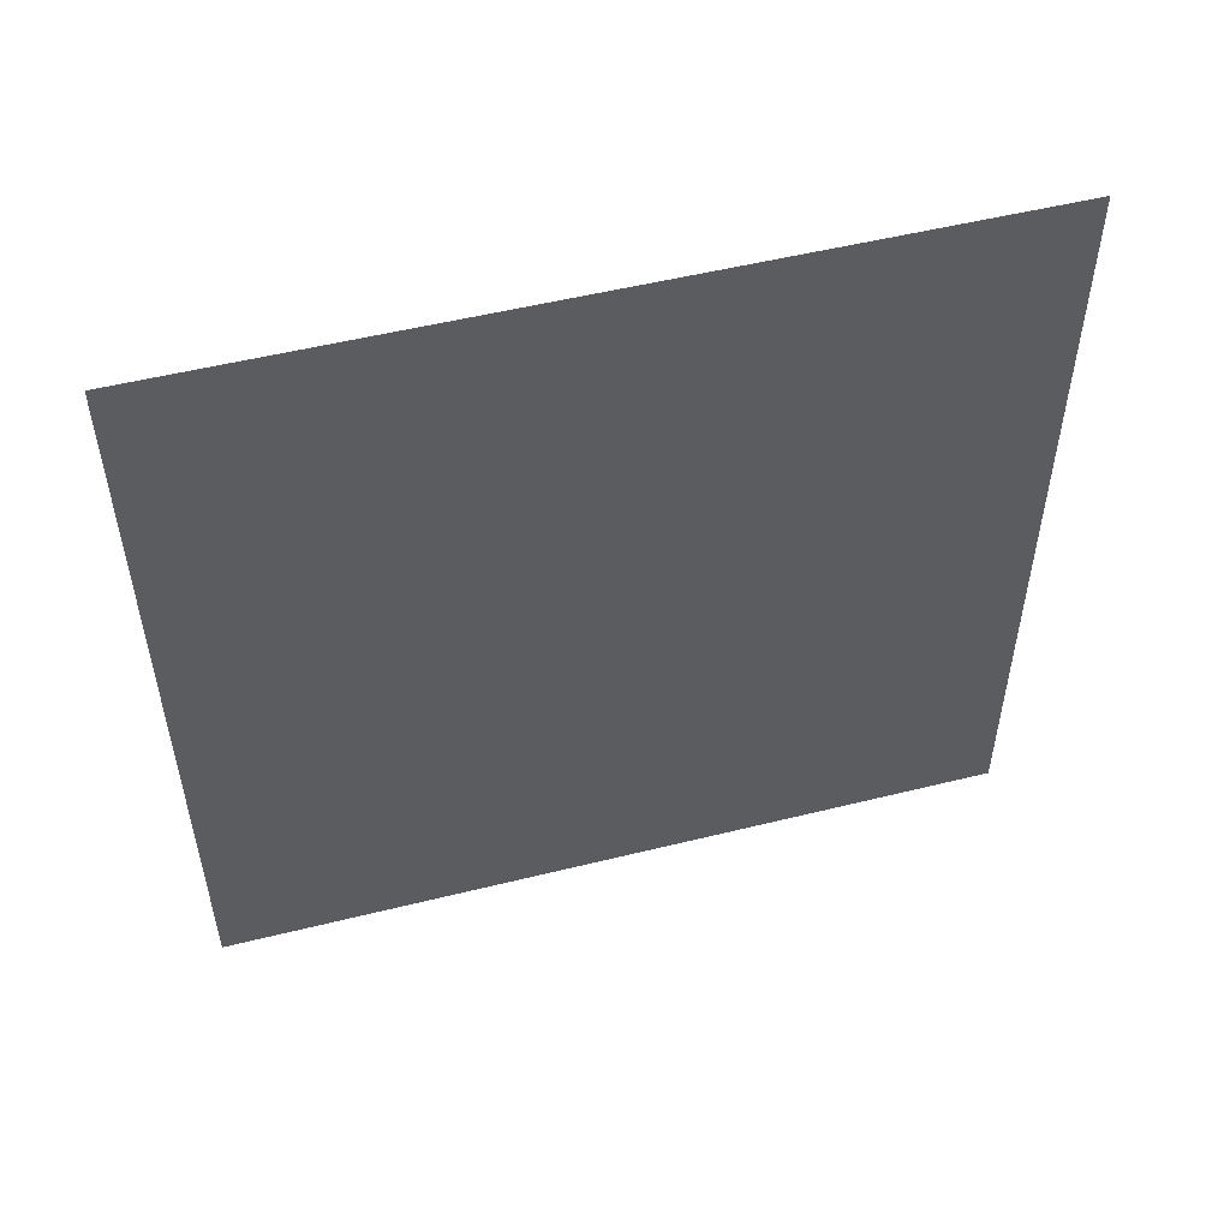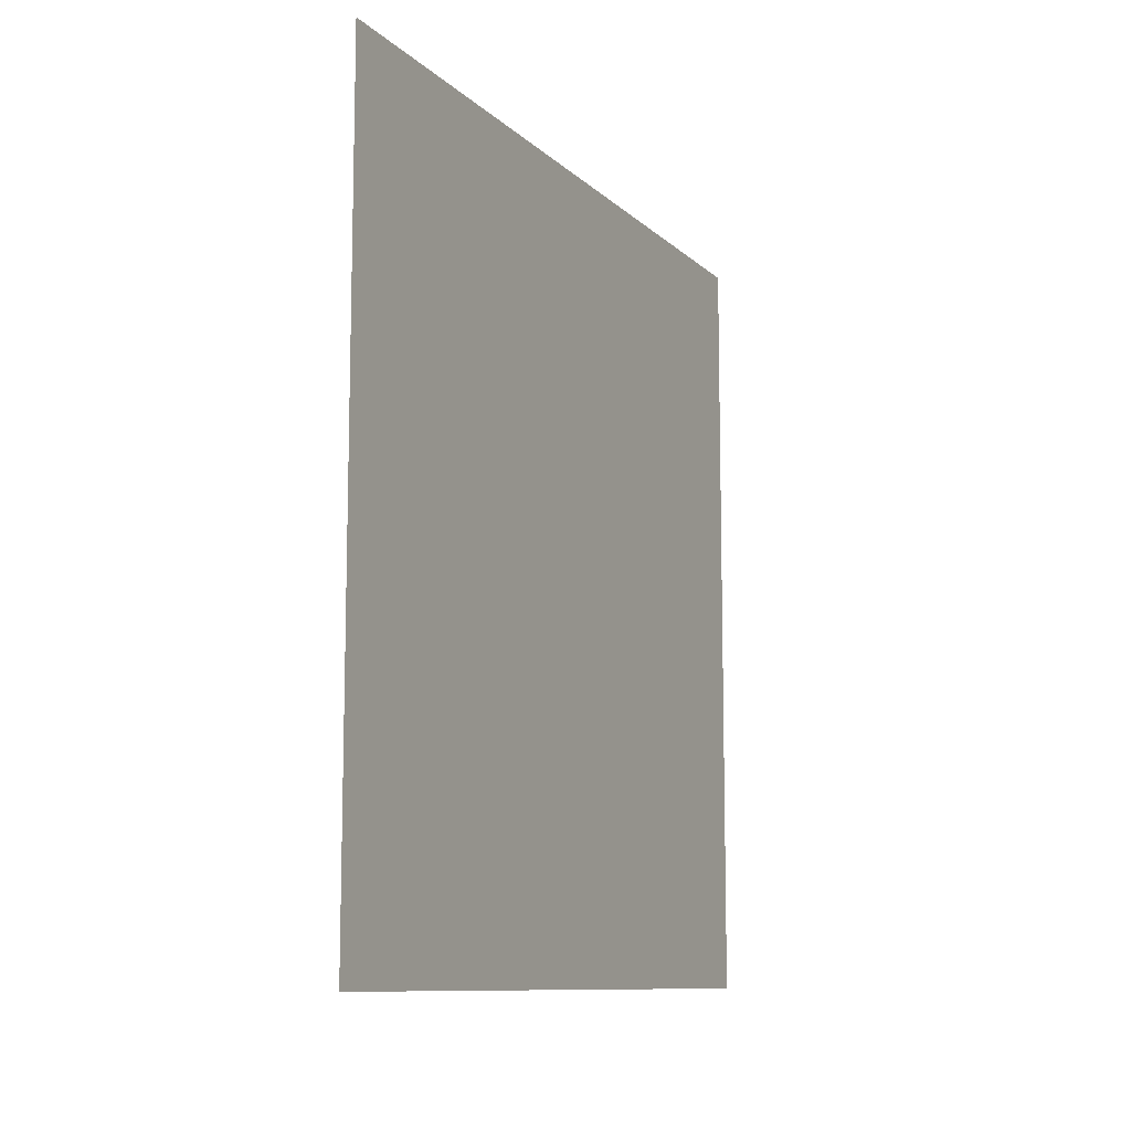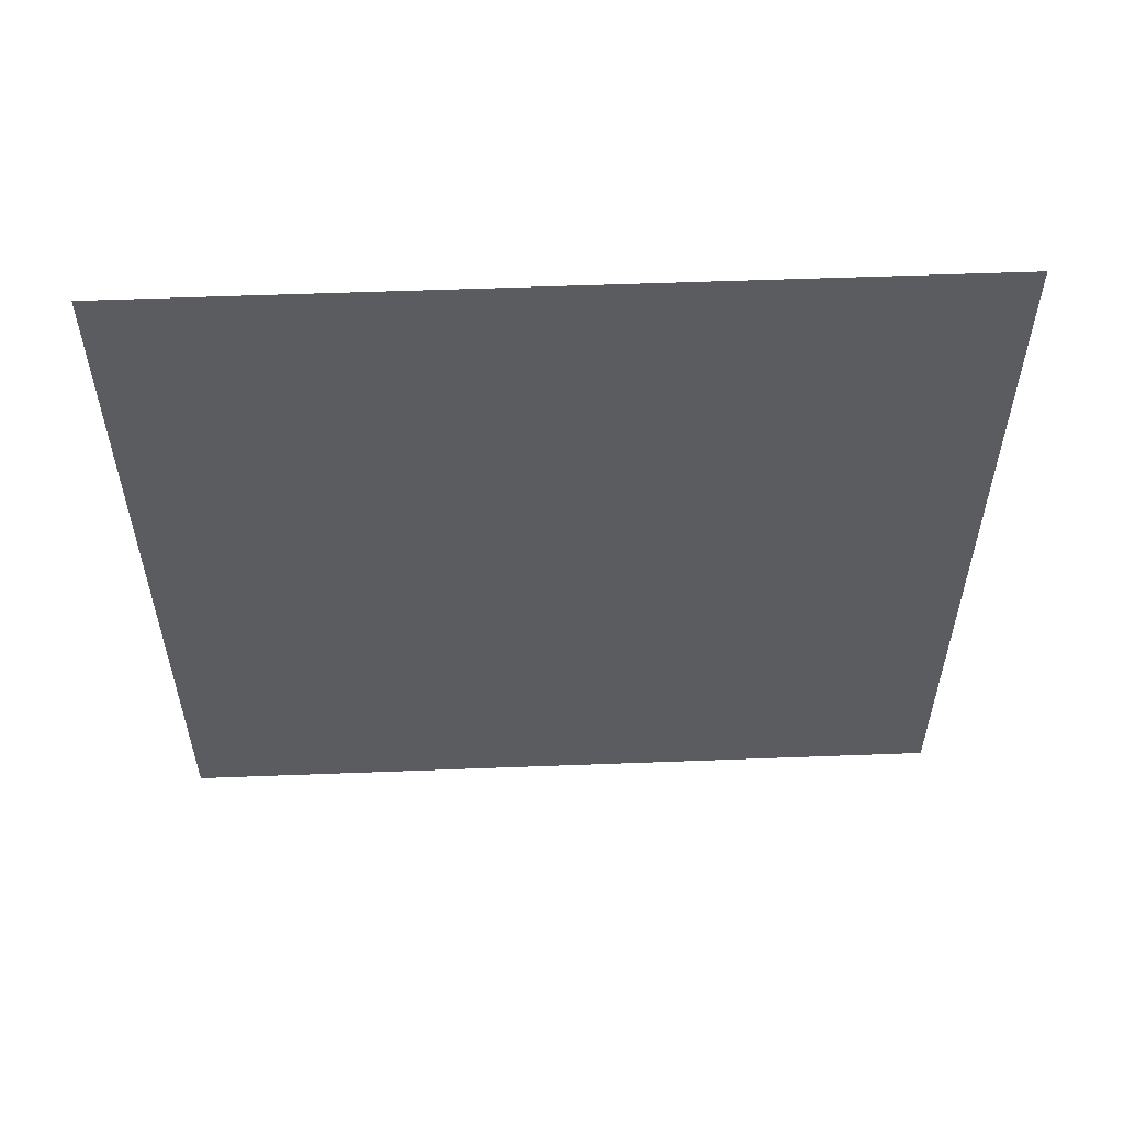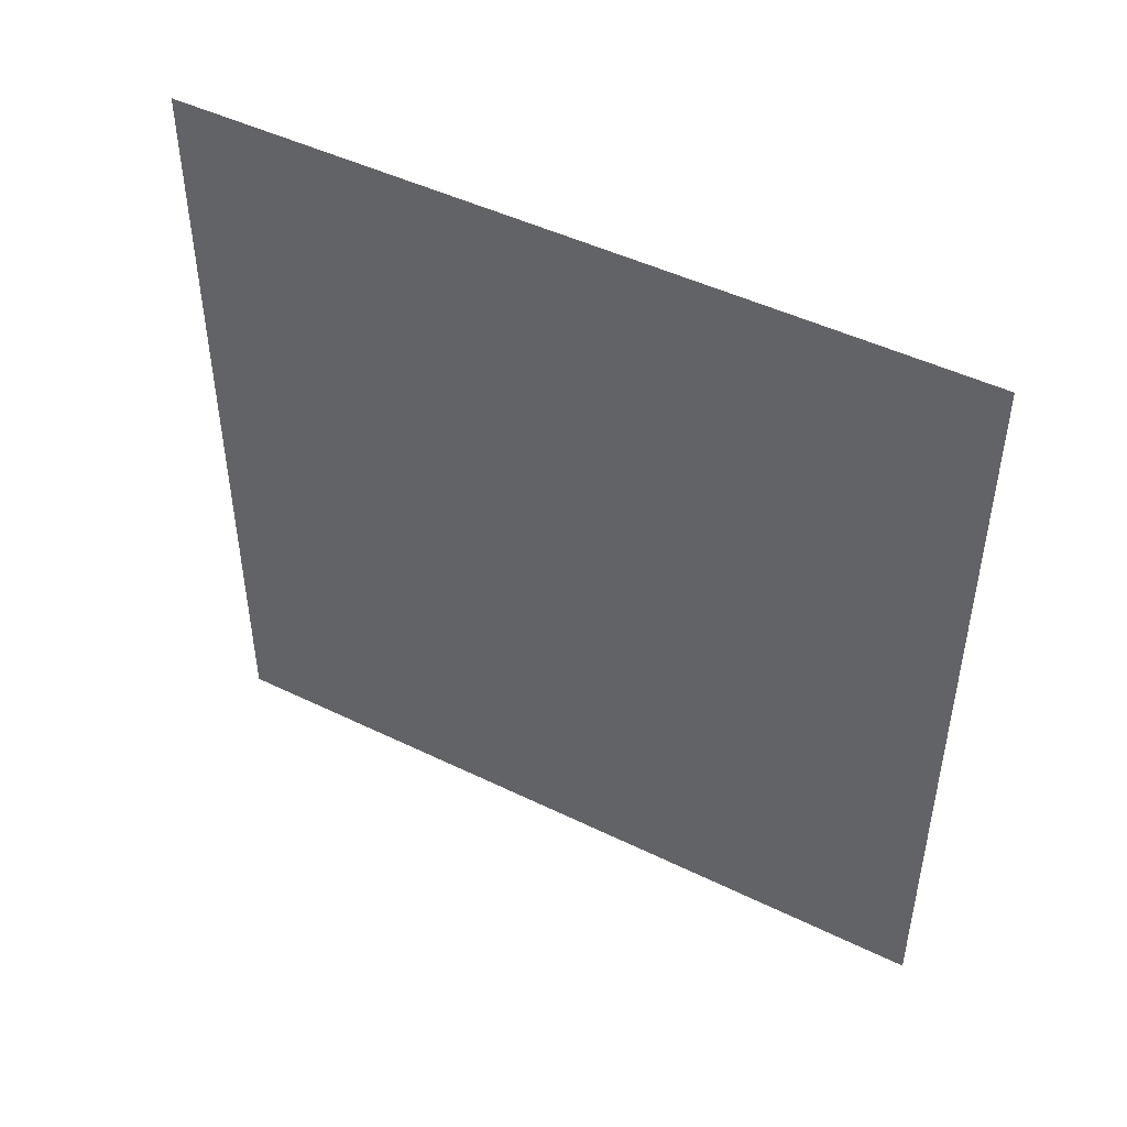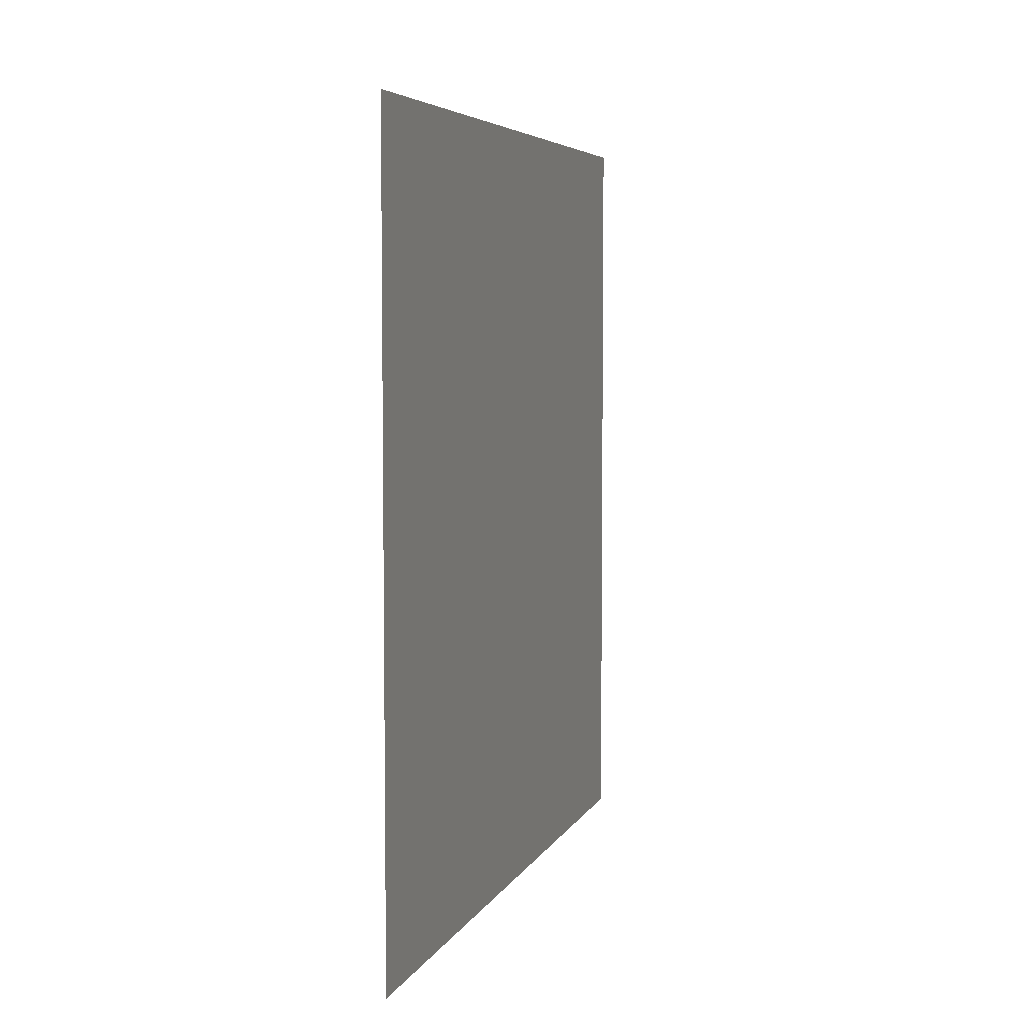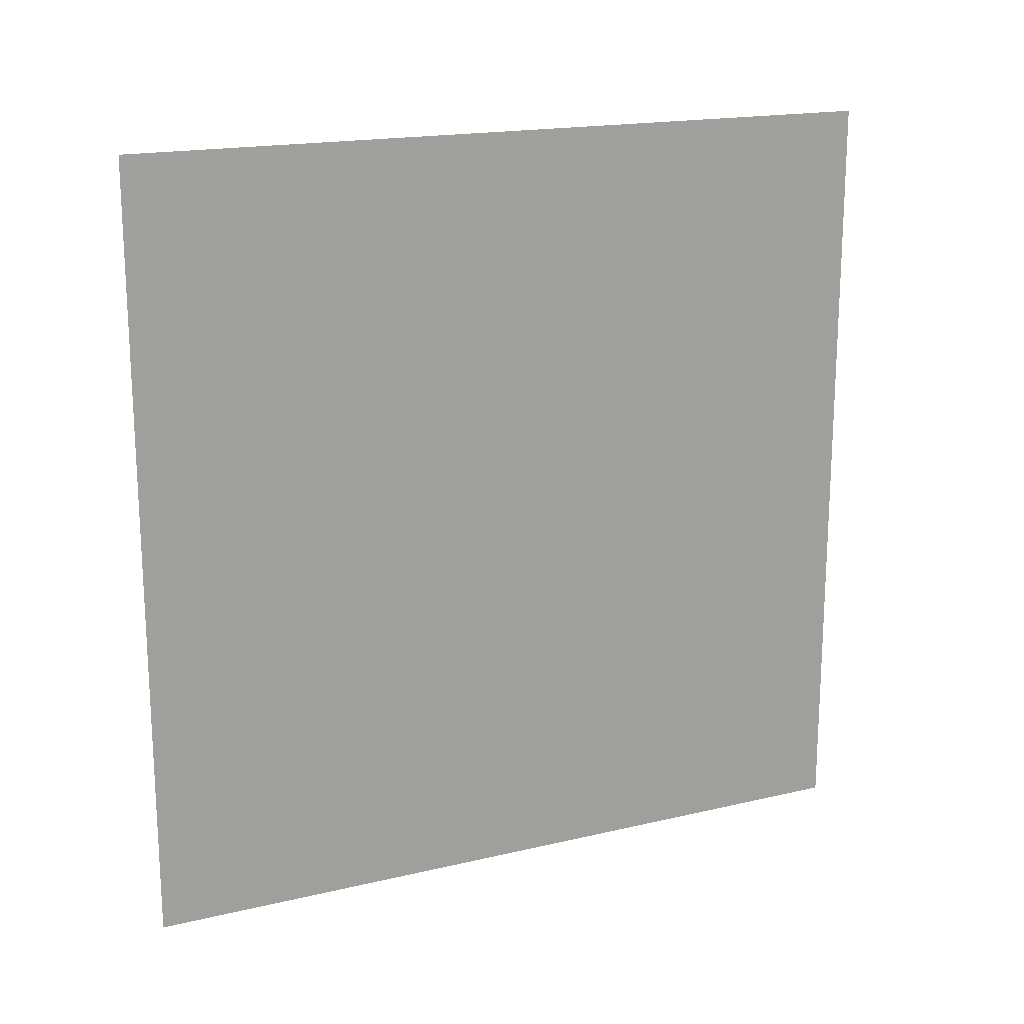
<metadata>
{"format":"obj","ext":"obj","renderer":"f3d","projection":"perspective","resolution":1024,"background":"white","views":[{"elev":52.2,"azim":75.0,"up":"+Z"},{"elev":-10.3,"azim":25.9,"up":"+Z"},{"elev":55.6,"azim":-92.3,"up":"+Y"},{"elev":46.8,"azim":119.0,"up":"+Y"},{"elev":5.4,"azim":16.3,"up":"+Y"},{"elev":17.8,"azim":65.1,"up":"+Z"}]}
</metadata>
<code>
v  -0.5 0 0.5
v  -0.5 0 -0.5
v  -0.5 1 0.5
v  -0.5 1 -0.5
g wall_xn
f 2 4 3
f 3 1 2
g

</code>
